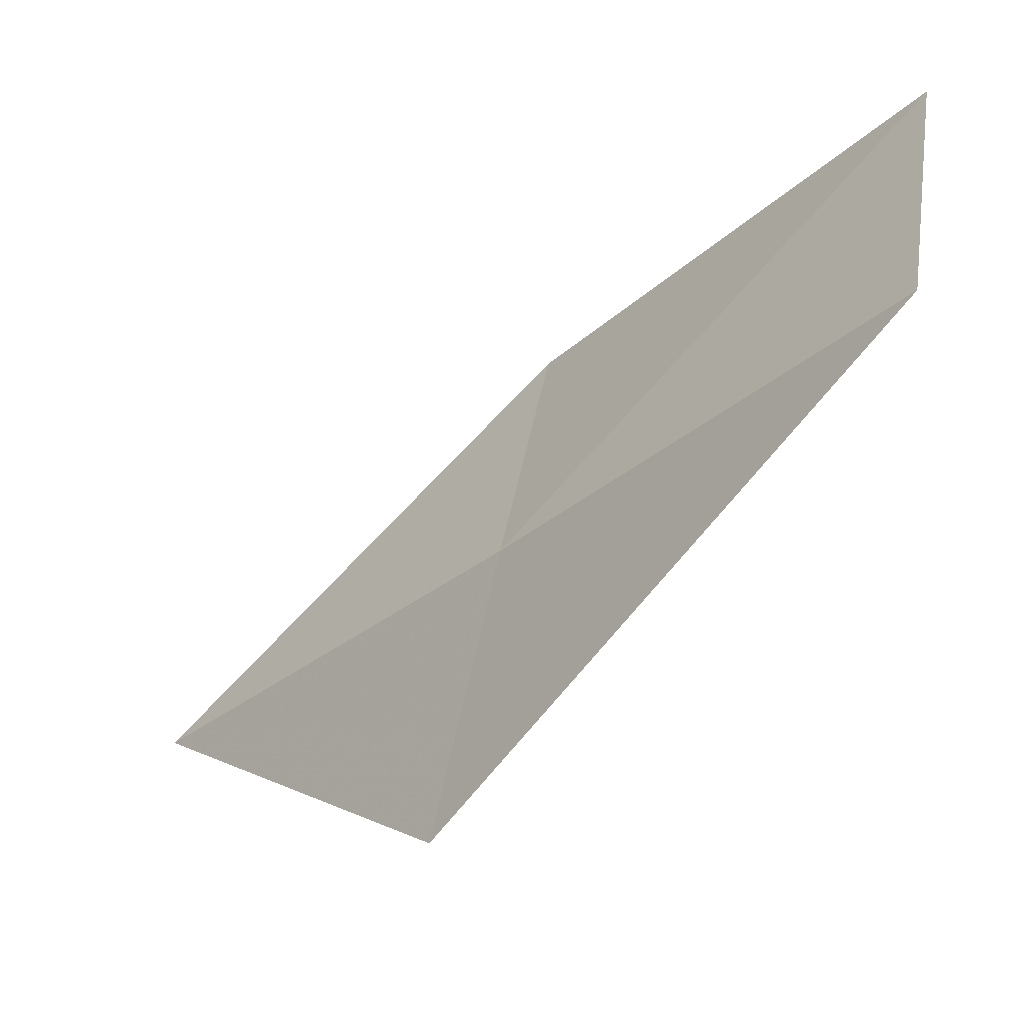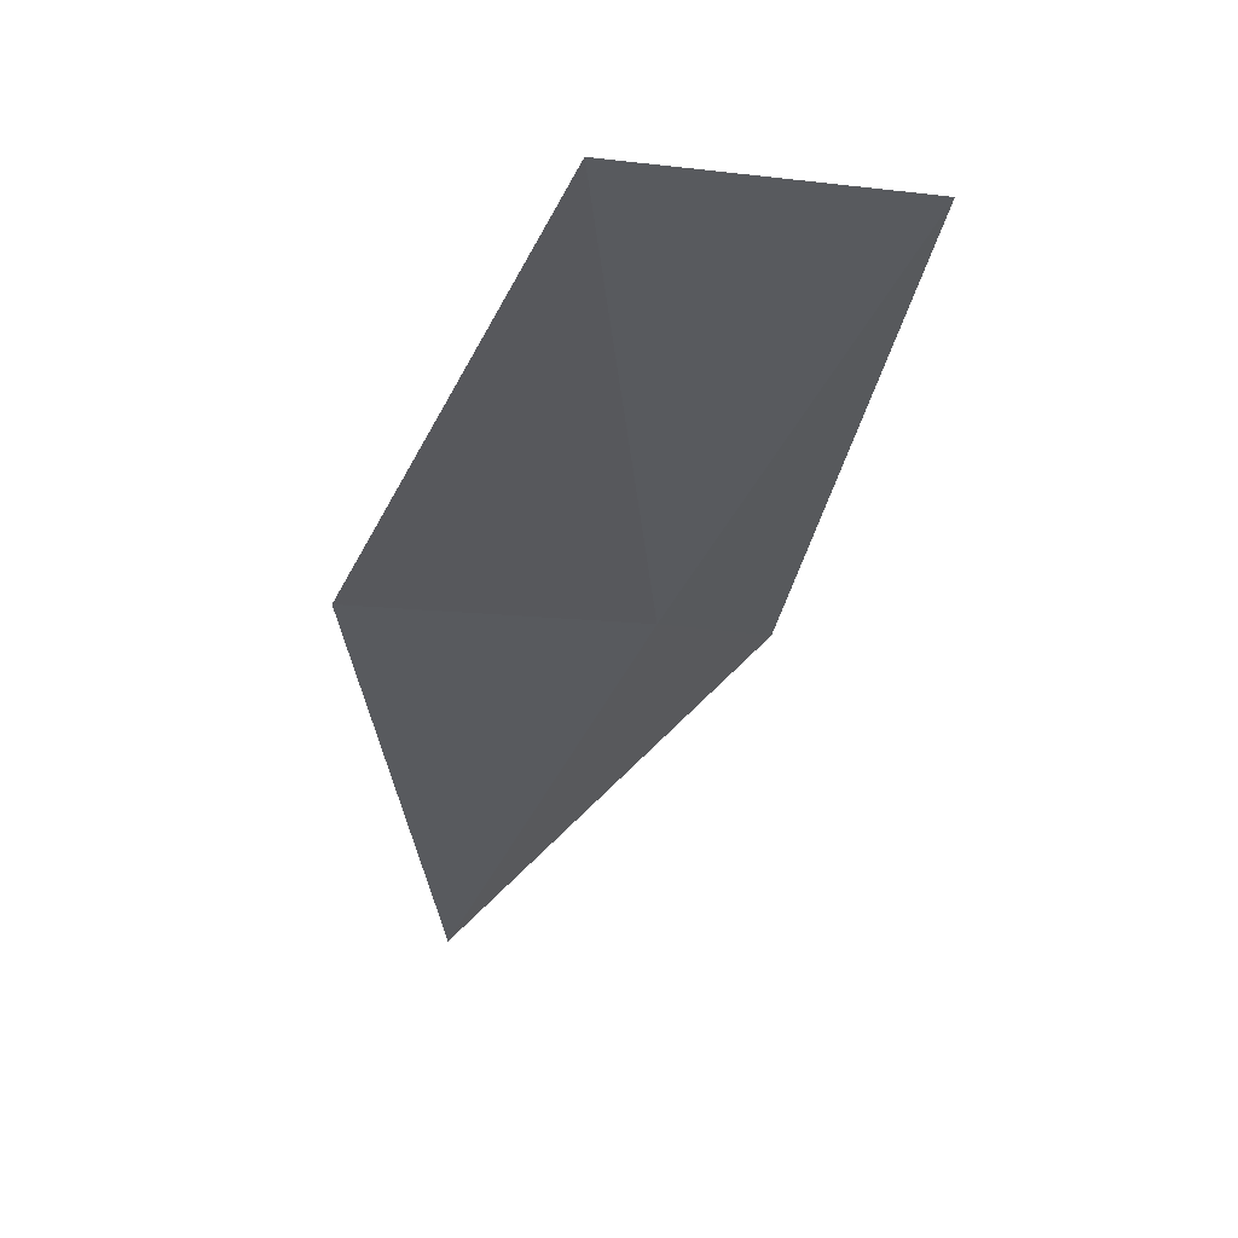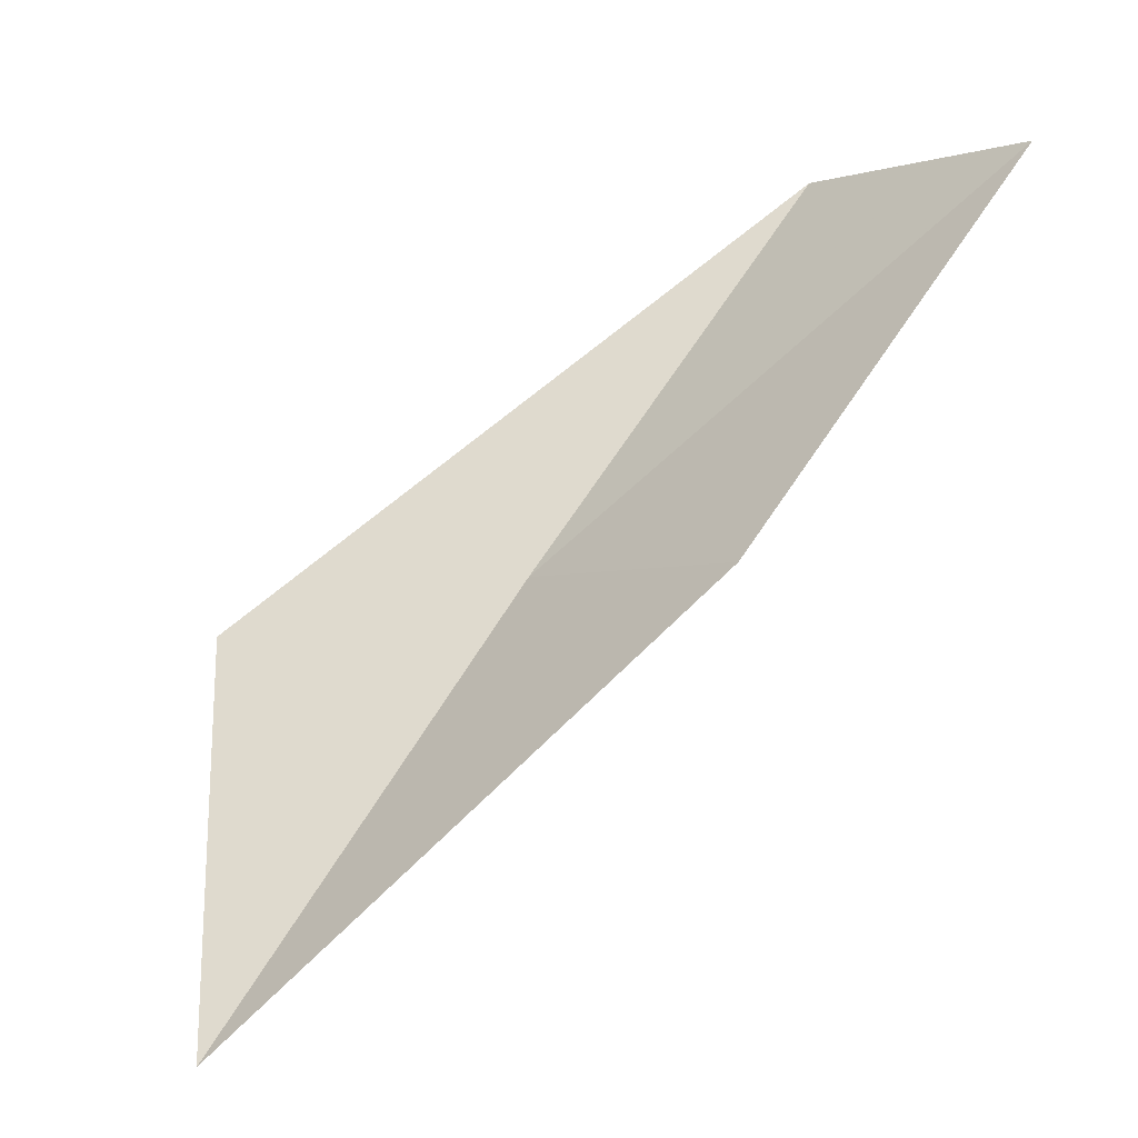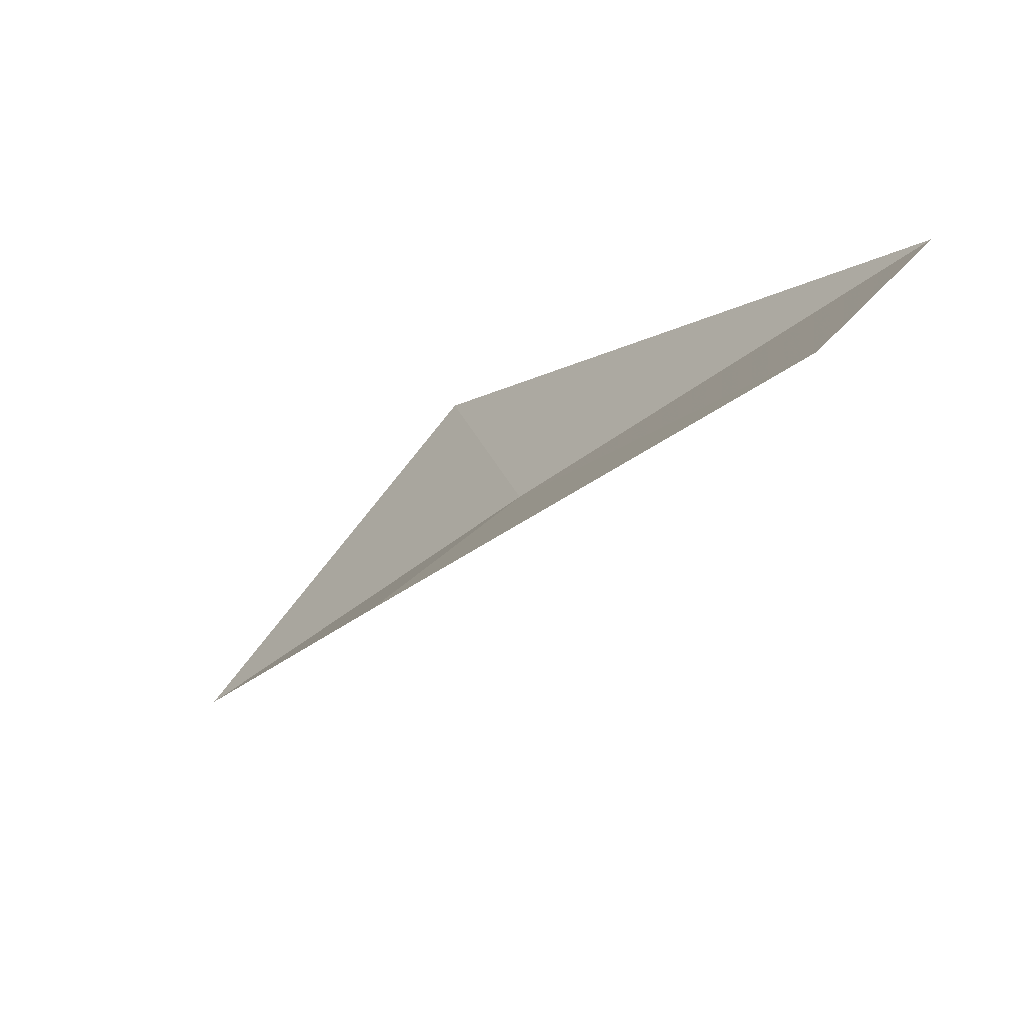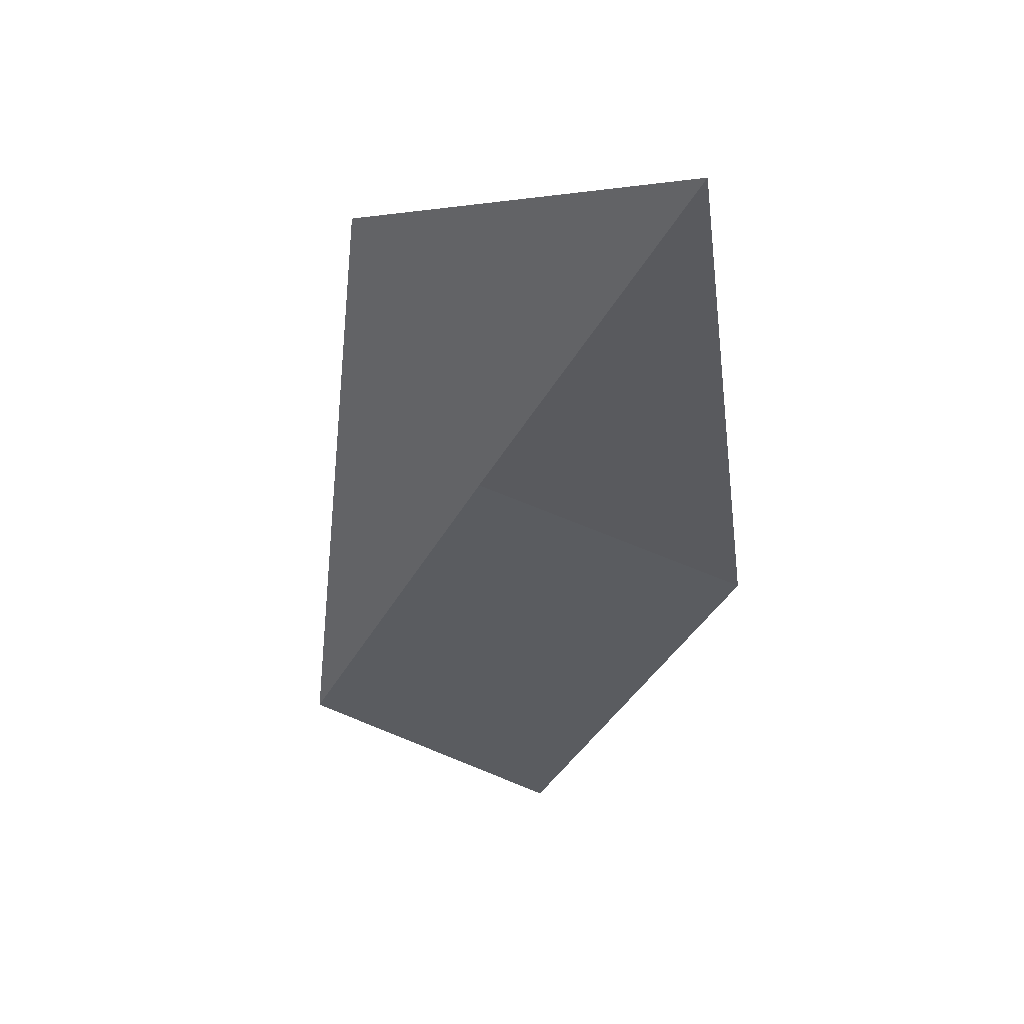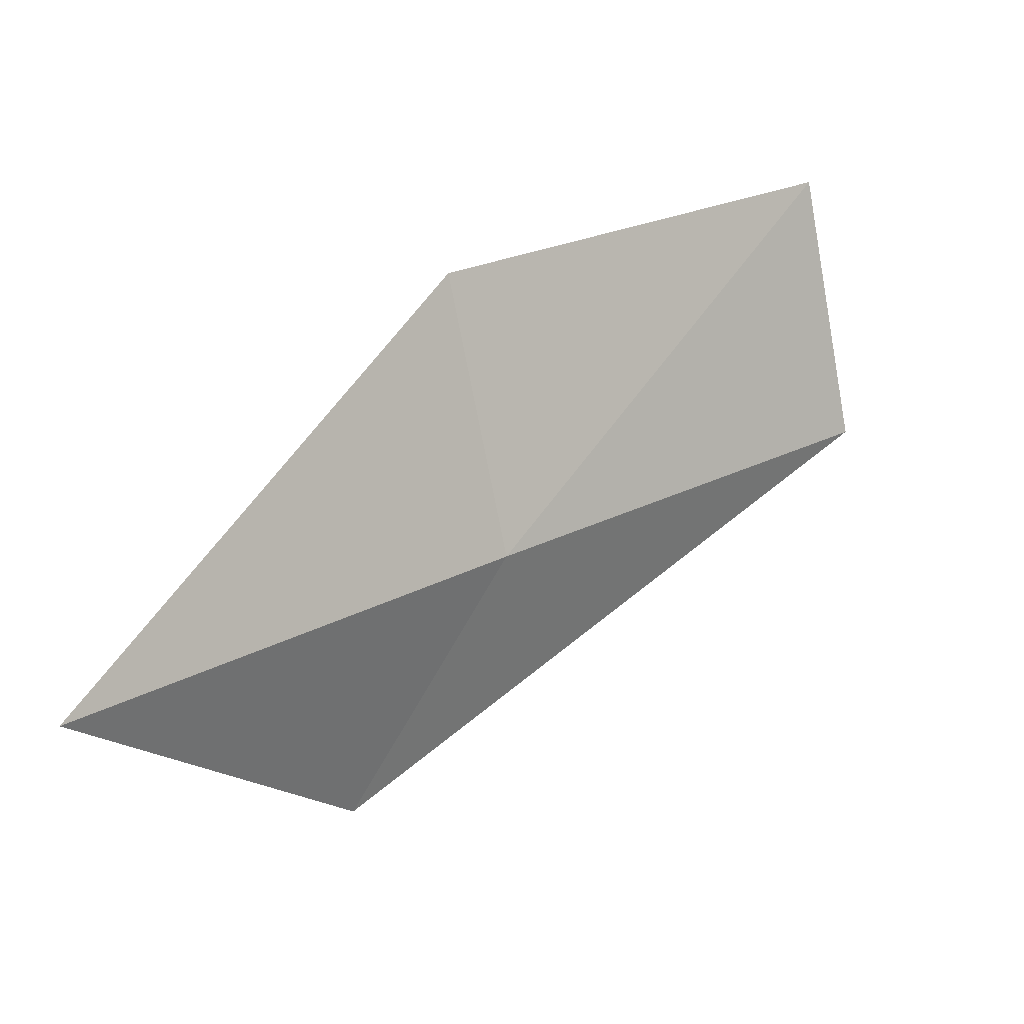
<metadata>
{"format":"obj","ext":"obj","renderer":"f3d","projection":"perspective","resolution":1024,"background":"white","views":[{"elev":42.0,"azim":92.7,"up":"+Z"},{"elev":10.4,"azim":-21.7,"up":"+Y"},{"elev":6.3,"azim":-125.1,"up":"+Y"},{"elev":33.3,"azim":-58.2,"up":"+Y"},{"elev":-77.8,"azim":159.8,"up":"+Y"},{"elev":-73.2,"azim":-75.6,"up":"+Y"}]}
</metadata>
<code>
v -33.74 13.16 14.73
v -34.04 11.43 13.01
v -32.8 12.88 13.76
v -33.44 14.84 16.5
v -35.06 13.34 14.8
v -34.76 14.98 16.61
f 1 3 2
f 1 4 3
f 1 2 5
f 1 6 4
f 1 5 6

</code>
